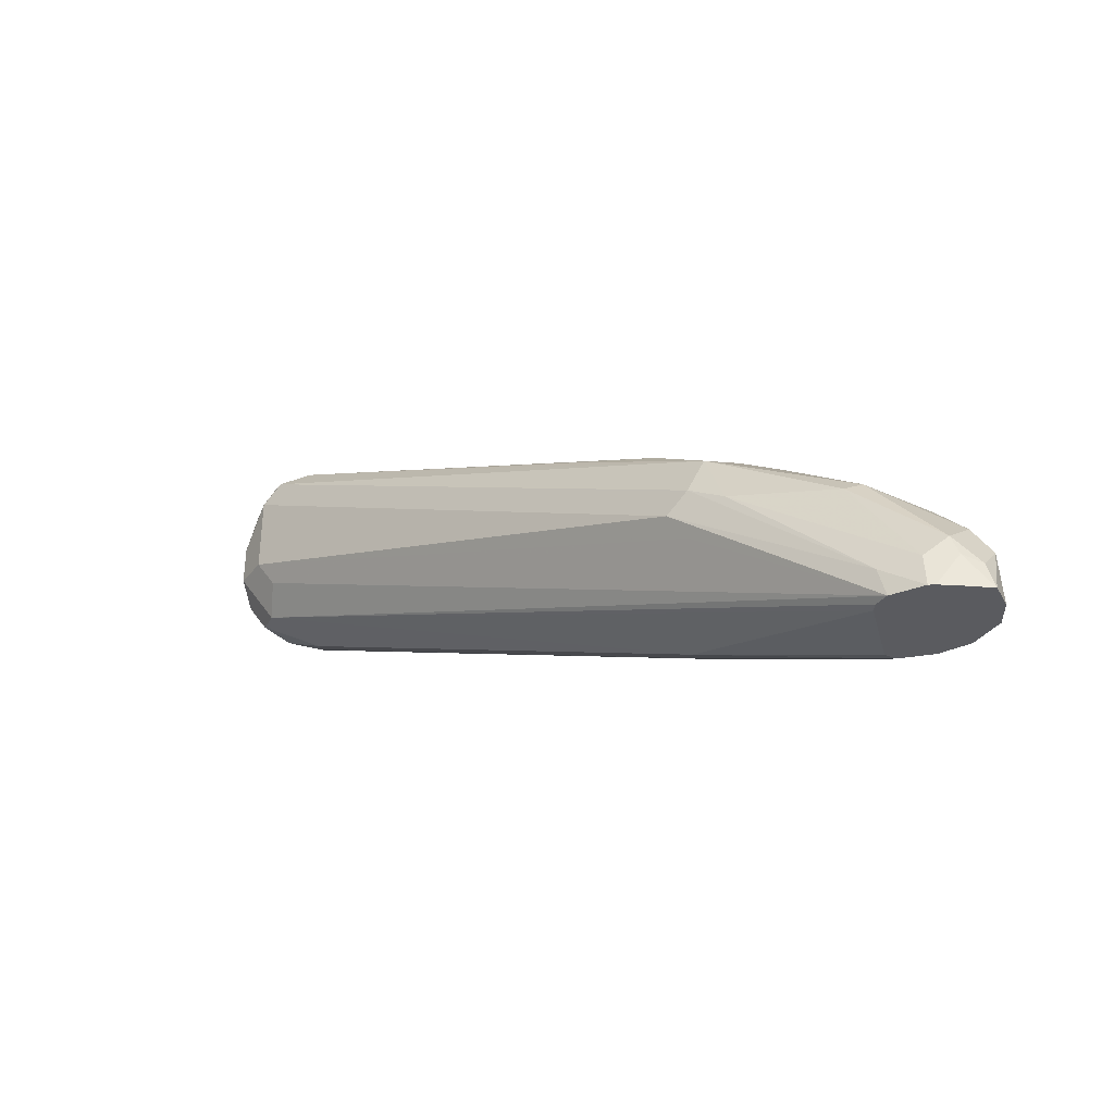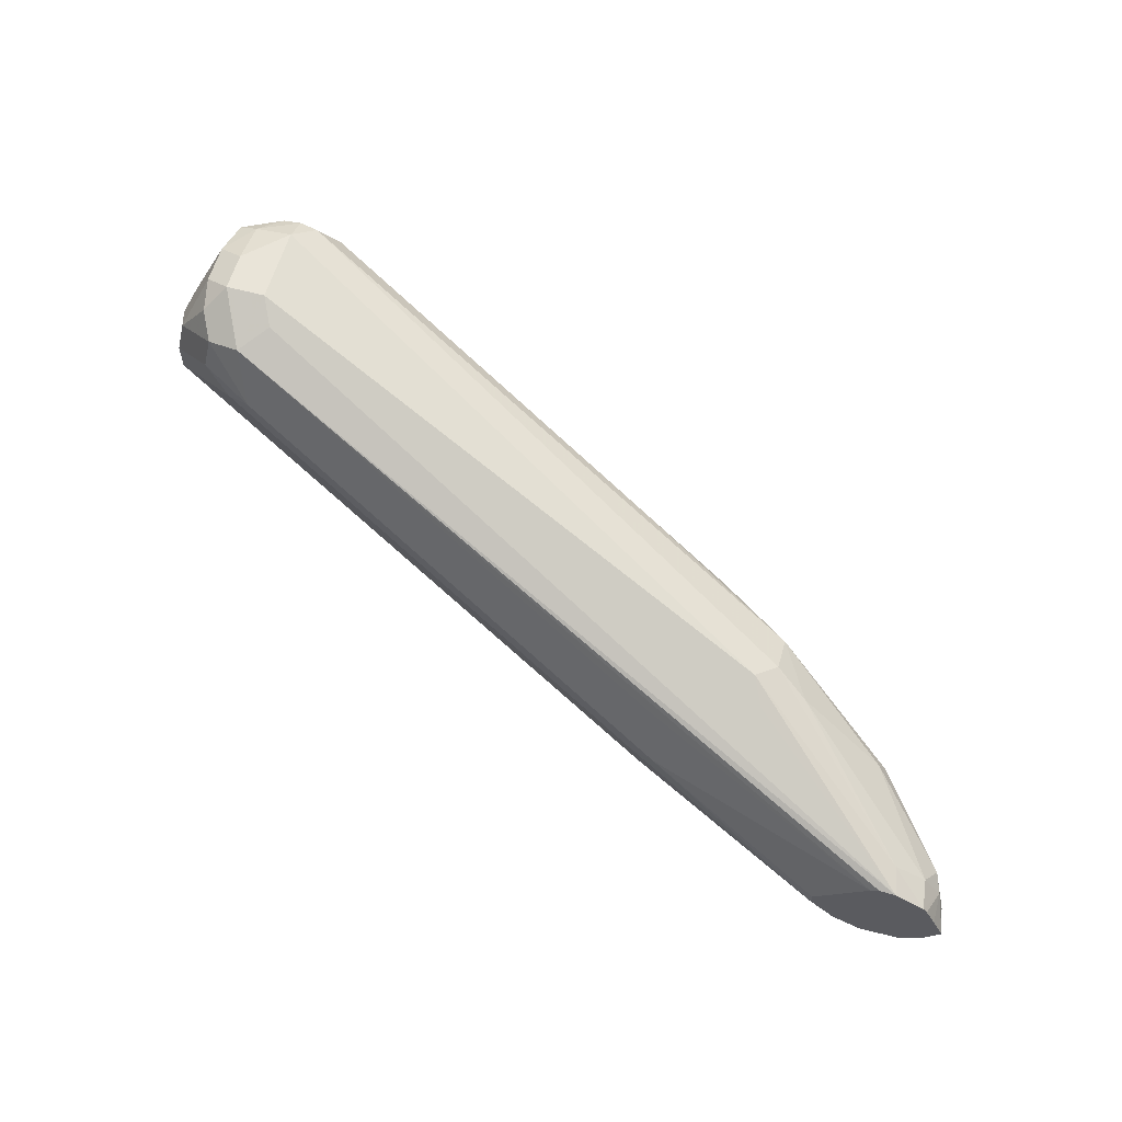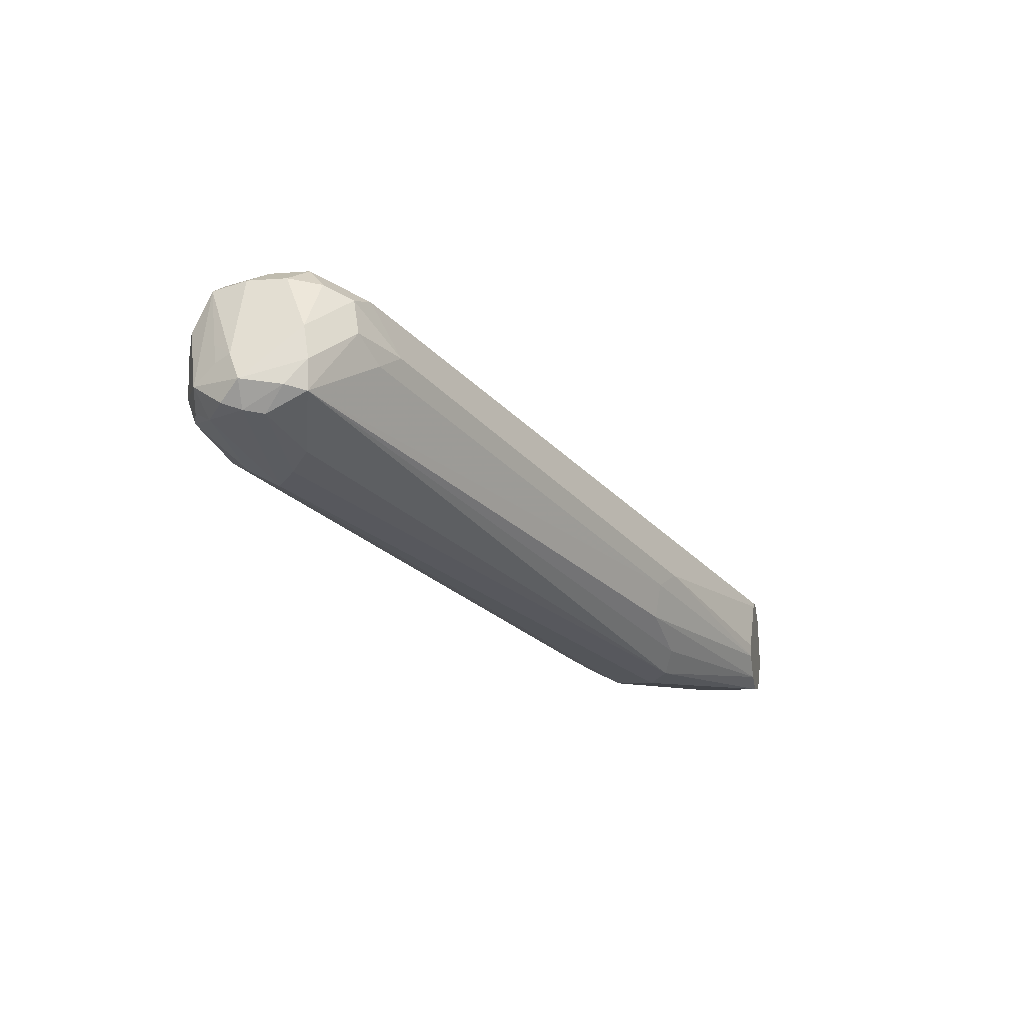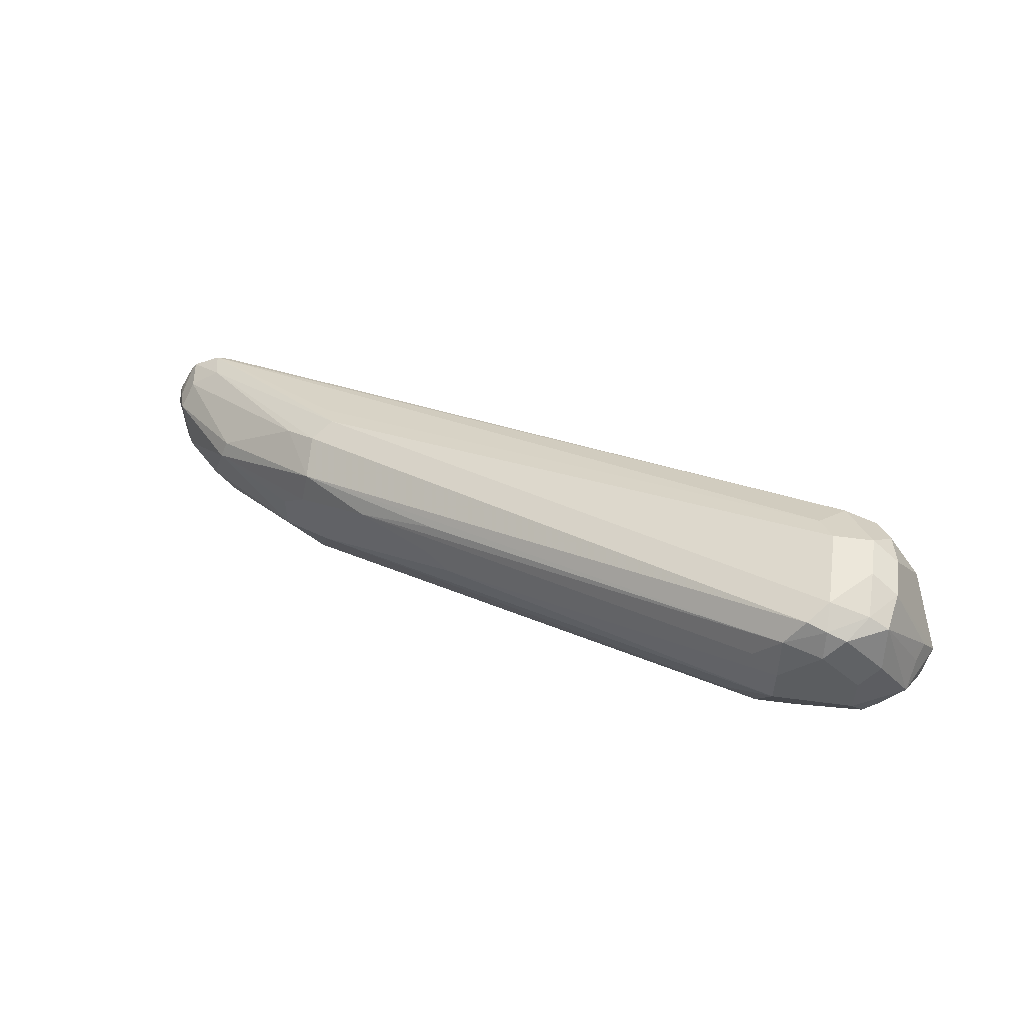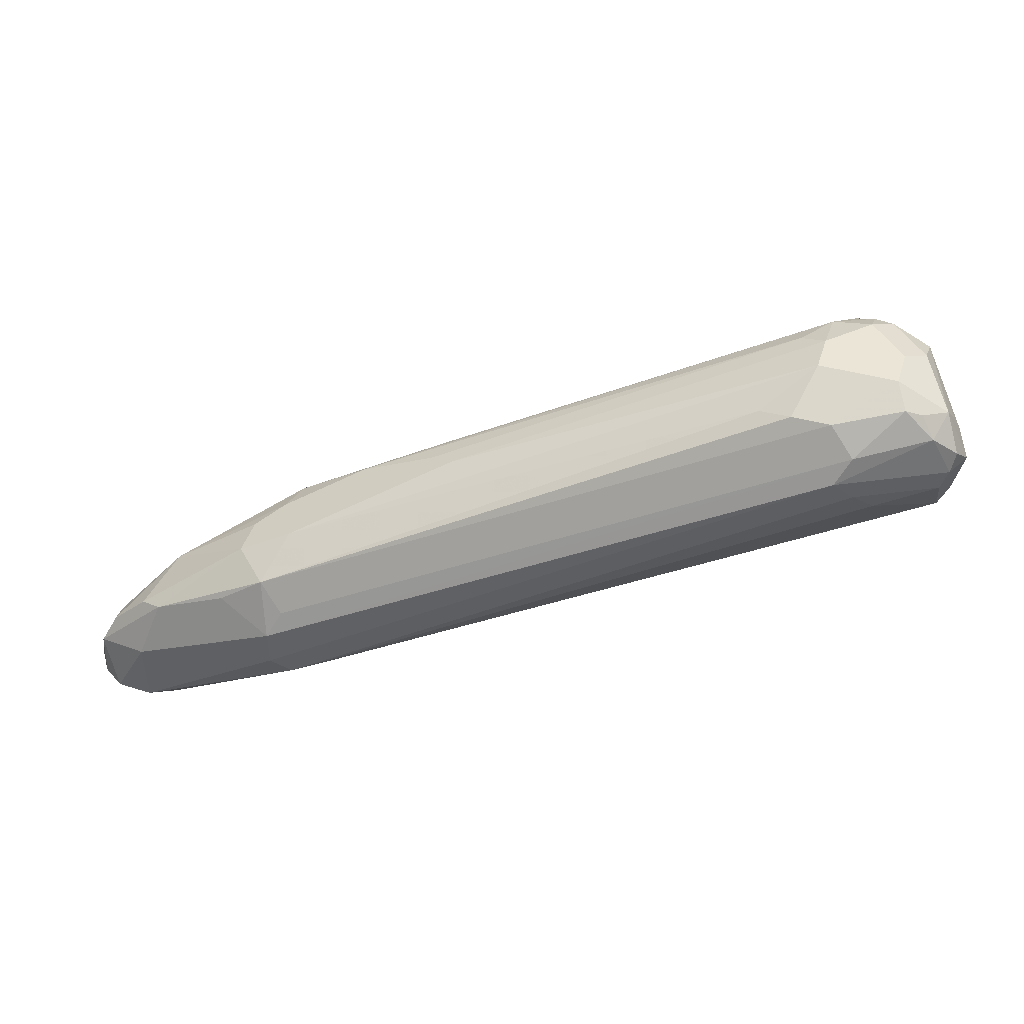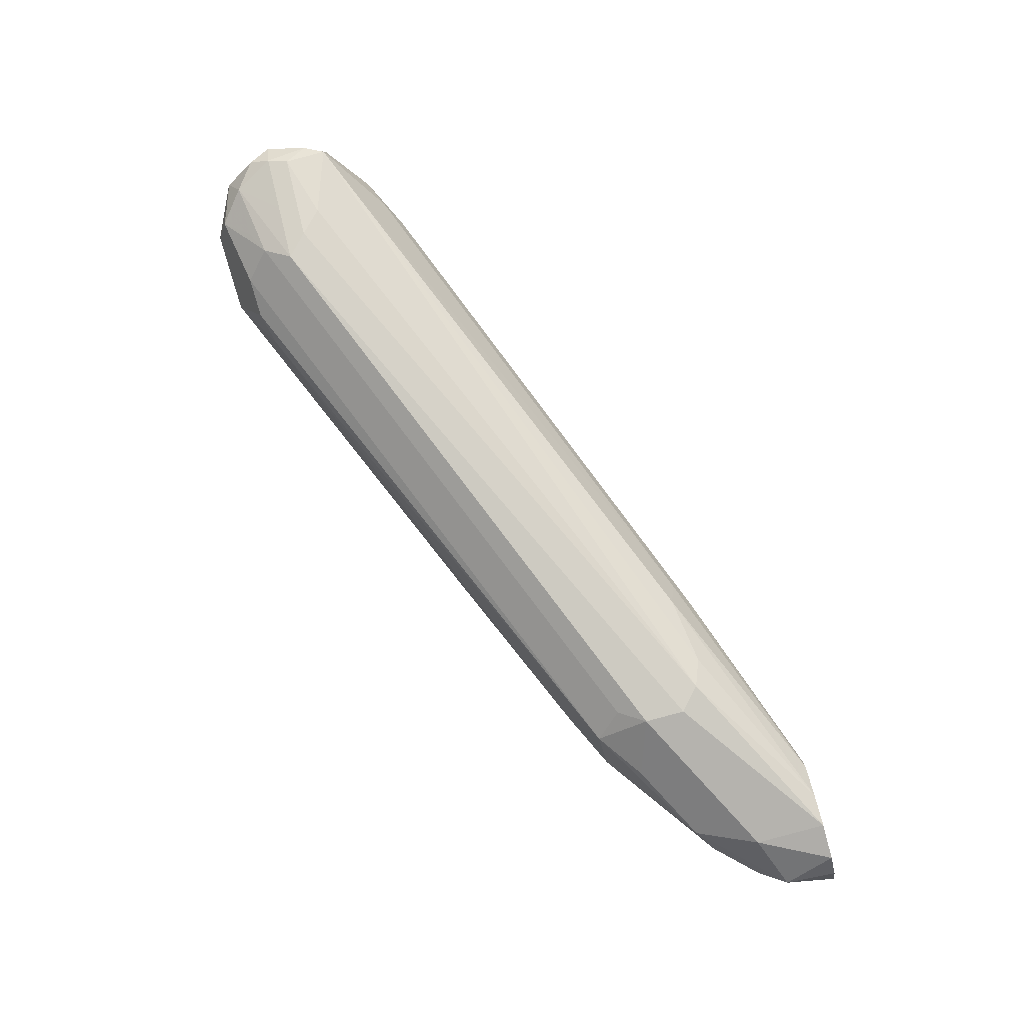
<metadata>
{"format":"obj","ext":"obj","renderer":"f3d","projection":"perspective","resolution":1024,"background":"white","views":[{"elev":-32.8,"azim":58.5,"up":"+Y"},{"elev":60.1,"azim":15.5,"up":"+Z"},{"elev":-8.6,"azim":-77.8,"up":"+Z"},{"elev":53.6,"azim":-171.9,"up":"+Z"},{"elev":44.4,"azim":-162.5,"up":"+Y"},{"elev":-79.9,"azim":-74.5,"up":"+Z"}]}
</metadata>
<code>
v 0.7857 0.4648 0.1344
v 0.7857 0.4648 0.1282
v 0.8044 0.4648 0.1536
v 0.7002 0.4976 0.1659
v 0.7972 0.4648 0.1169
v 0.6879 0.5037 0.1597
v 0.691 0.5068 0.1428
v 0.8098 0.4648 0.1591
v 0.6941 0.5098 0.1904
v 0.473 0.6019 0.2641
v 0.4791 0.5897 0.2395
v 0.8108 0.4648 0.1106
v 0.7186 0.5021 0.1267
v 0.7278 0.5068 0.1152
v 0.4669 0.5958 0.2334
v 0.4331 0.6173 0.2165
v 0.8137 0.4648 0.1612
v 0.4853 0.6142 0.2703
v 0.4791 0.6265 0.2764
v 0.4607 0.6265 0.2764
v 0.4576 0.605 0.2611
v 0.821 0.4648 0.1613
v 0.4546 0.6019 0.2457
v 0.8108 0.4976 0.1106
v 0.8284 0.4648 0.1114
v 0.7371 0.516 0.1106
v 0.4607 0.6265 0.1958
v 0.4699 0.6357 0.1889
v 0.4331 0.6173 0.2303
v 0.4285 0.6265 0.2188
v 0.4331 0.6357 0.2073
v 0.7432 0.5221 0.1966
v 0.4791 0.6634 0.2764
v 0.7371 0.5344 0.2027
v 0.4607 0.6449 0.2764
v 0.4484 0.6327 0.2703
v 0.4515 0.6173 0.2672
v 0.4361 0.6204 0.2457
v 0.8349 0.4648 0.1534
v 0.8183 0.4774 0.1632
v 0.7647 0.5436 0.1198
v 0.8016 0.5252 0.1198
v 0.8384 0.4883 0.1198
v 0.7371 0.5344 0.1106
v 0.8333 0.4648 0.1146
v 0.4791 0.6449 0.1843
v 0.4546 0.6449 0.1966
v 0.4238 0.6449 0.2211
v 0.43 0.6449 0.2088
v 0.4883 0.6726 0.2718
v 0.4791 0.6756 0.2703
v 0.4607 0.6657 0.2718
v 0.7463 0.5436 0.1981
v 0.4484 0.6511 0.2703
v 0.4361 0.6388 0.2457
v 0.8367 0.4648 0.1509
v 0.8415 0.4791 0.1413
v 0.8331 0.4791 0.1527
v 0.7616 0.5344 0.1904
v 0.7432 0.559 0.1229
v 0.8138 0.519 0.1259
v 0.7616 0.559 0.1413
v 0.8323 0.5006 0.1259
v 0.8384 0.4883 0.1428
v 0.8446 0.4761 0.1321
v 0.8468 0.4648 0.1298
v 0.8436 0.4648 0.1249
v 0.8394 0.4648 0.1188
v 0.7309 0.5467 0.1167
v 0.473 0.6572 0.1904
v 0.44 0.6634 0.2073
v 0.4285 0.6542 0.2119
v 0.43 0.6511 0.2334
v 0.4331 0.6588 0.2303
v 0.4361 0.6695 0.2211
v 0.4976 0.6772 0.2603
v 0.7463 0.562 0.1889
v 0.4791 0.6818 0.258
v 0.4699 0.6772 0.2672
v 0.4515 0.668 0.2672
v 0.8415 0.4648 0.1413
v 0.8016 0.5252 0.1612
v 0.7371 0.5713 0.1474
v 0.4853 0.6695 0.1966
v 0.5037 0.6695 0.1966
v 0.5191 0.6664 0.1996
v 0.8046 0.5283 0.1536
v 0.8231 0.5098 0.1351
v 0.7494 0.5651 0.1536
v 0.7616 0.559 0.1597
v 0.463 0.6634 0.1981
v 0.4546 0.6756 0.2088
v 0.4469 0.6726 0.2119
v 0.4377 0.6611 0.2395
v 0.4515 0.6772 0.2488
v 0.4607 0.6818 0.2211
v 0.5098 0.6756 0.2457
v 0.4976 0.6818 0.2395
v 0.6726 0.5989 0.2073
v 0.7125 0.5835 0.1904
v 0.7494 0.5651 0.172
v 0.4607 0.6818 0.2395
v 0.6634 0.6081 0.1843
v 0.4976 0.6818 0.2211
v 0.6757 0.6019 0.1904
f 52 80 54
f 57 66 65
f 57 81 66
f 51 76 78
f 52 79 80
f 54 80 73
f 53 59 77
f 57 65 64
f 56 81 57
f 57 64 58
f 60 85 86
f 58 82 59
f 59 82 77
f 60 83 62
f 60 69 70
f 60 70 84
f 60 84 85
f 51 79 52
f 60 86 83
f 61 62 87
f 61 87 88
f 61 88 63
f 58 64 82
f 51 78 79
f 48 55 54
f 50 53 77
f 62 83 89
f 42 60 62
f 42 62 61
f 43 63 64
f 43 64 65
f 43 65 66
f 43 66 67
f 43 67 68
f 43 68 45
f 44 69 60
f 50 77 76
f 44 46 70
f 46 47 71
f 46 71 70
f 47 49 71
f 48 72 49
f 48 54 73
f 48 73 74
f 48 74 75
f 48 75 72
f 49 72 71
f 50 76 51
f 44 70 69
f 62 89 101
f 84 96 104
f 62 90 87
f 78 102 95
f 78 95 79
f 78 98 104
f 78 104 96
f 78 96 102
f 79 95 80
f 83 103 105
f 83 105 89
f 83 86 104
f 83 104 103
f 77 100 99
f 84 92 96
f 84 104 85
f 85 104 86
f 87 90 101
f 89 105 101
f 95 102 96
f 97 100 105
f 97 105 98
f 98 105 103
f 98 103 104
f 100 101 105
f 42 63 43
f 77 101 100
f 77 87 101
f 77 82 87
f 63 88 64
f 64 88 87
f 64 87 82
f 70 71 91
f 70 91 92
f 70 92 84
f 71 72 75
f 71 75 93
f 71 93 92
f 71 92 91
f 73 94 74
f 73 80 94
f 74 94 75
f 75 94 80
f 75 80 95
f 75 95 96
f 75 96 92
f 75 92 93
f 76 97 98
f 76 98 78
f 76 77 99
f 76 99 100
f 76 100 97
f 62 101 90
f 42 61 63
f 38 55 48
f 41 60 42
f 5 14 12
f 6 11 15
f 6 15 16
f 6 16 7
f 7 16 13
f 8 17 10
f 8 10 9
f 10 18 19
f 10 19 20
f 10 20 21
f 5 13 14
f 10 21 11
f 10 22 18
f 11 21 23
f 11 23 15
f 12 24 25
f 12 14 26
f 12 26 44
f 12 44 24
f 13 16 14
f 14 16 27
f 14 27 28
f 10 17 22
f 14 28 46
f 5 7 13
f 4 10 11
f 1 2 5
f 1 5 12
f 1 12 25
f 1 25 45
f 1 45 68
f 1 68 67
f 1 67 66
f 1 66 81
f 1 81 56
f 1 56 39
f 4 11 6
f 1 39 22
f 1 17 8
f 1 8 3
f 1 3 4
f 41 44 60
f 2 4 6
f 2 6 7
f 2 7 5
f 3 8 4
f 4 8 9
f 4 9 10
f 1 22 17
f 14 46 26
f 1 4 2
f 16 23 29
f 28 31 47
f 28 47 46
f 29 38 48
f 29 48 30
f 30 48 49
f 30 49 31
f 31 49 47
f 33 50 51
f 33 51 52
f 33 52 35
f 27 31 28
f 33 34 53
f 34 40 53
f 35 52 54
f 36 55 38
f 36 38 37
f 39 56 57
f 39 57 58
f 39 58 40
f 40 58 59
f 40 59 53
f 15 23 16
f 33 53 50
f 26 46 44
f 36 54 55
f 24 44 41
f 16 29 30
f 25 43 45
f 16 30 31
f 16 31 27
f 18 22 32
f 19 33 35
f 19 35 20
f 19 32 34
f 19 34 33
f 20 35 54
f 20 54 36
f 18 32 19
f 20 37 21
f 20 36 37
f 24 43 25
f 24 41 42
f 24 42 43
f 22 40 34
f 22 34 32
f 22 39 40
f 21 29 23
f 21 38 29
f 21 37 38

</code>
